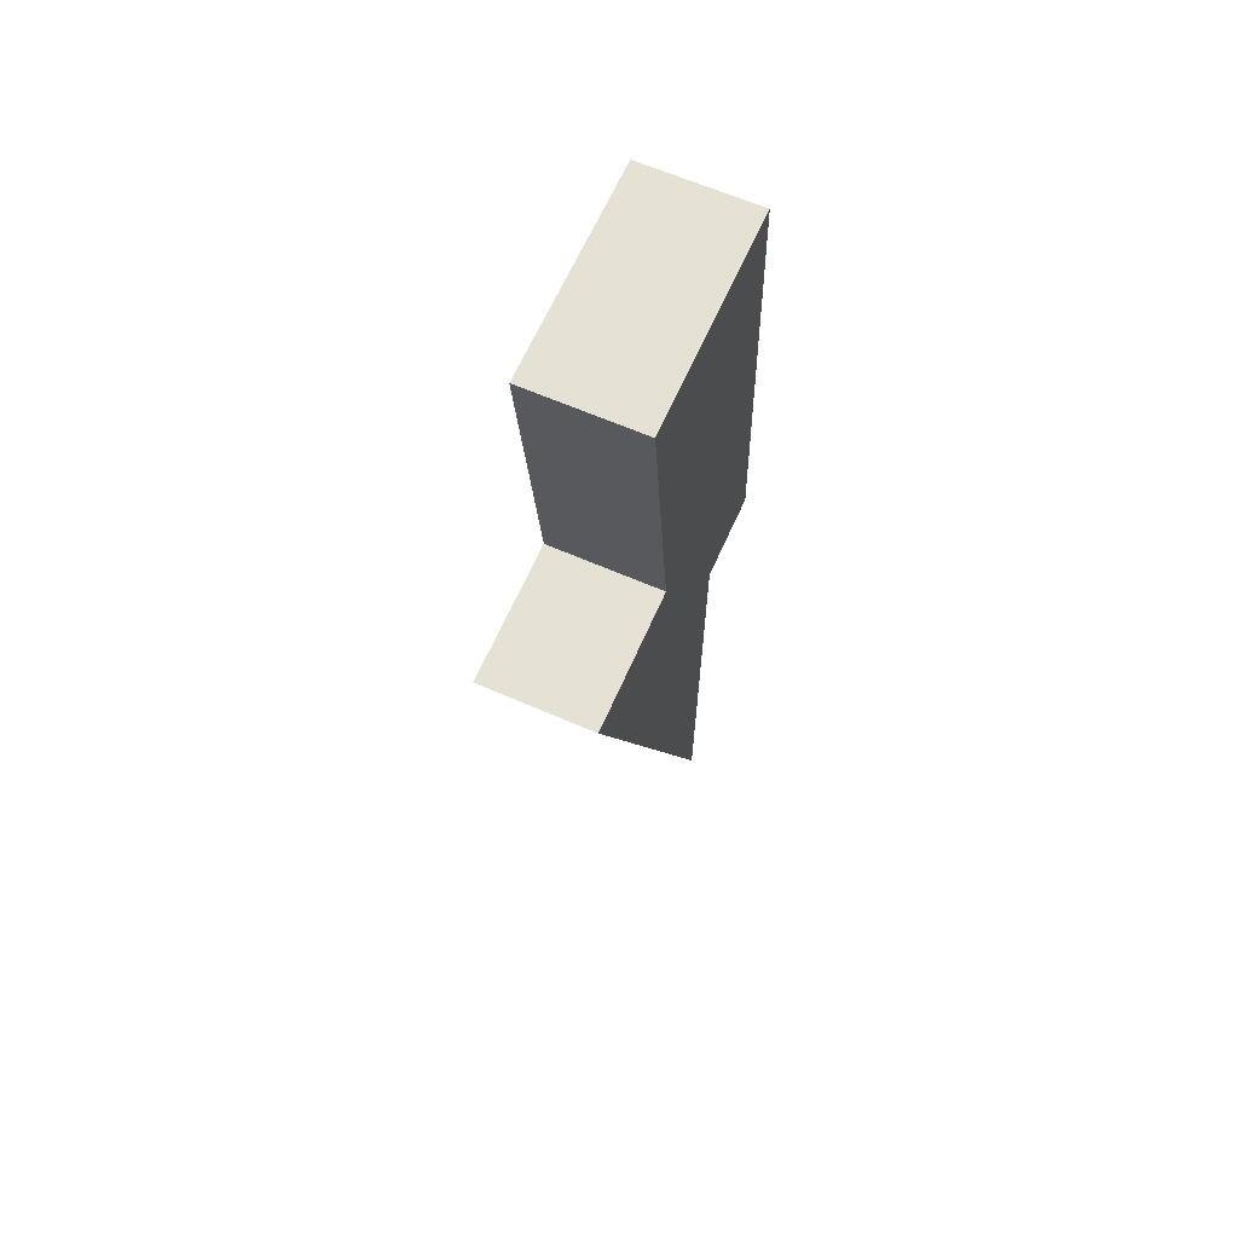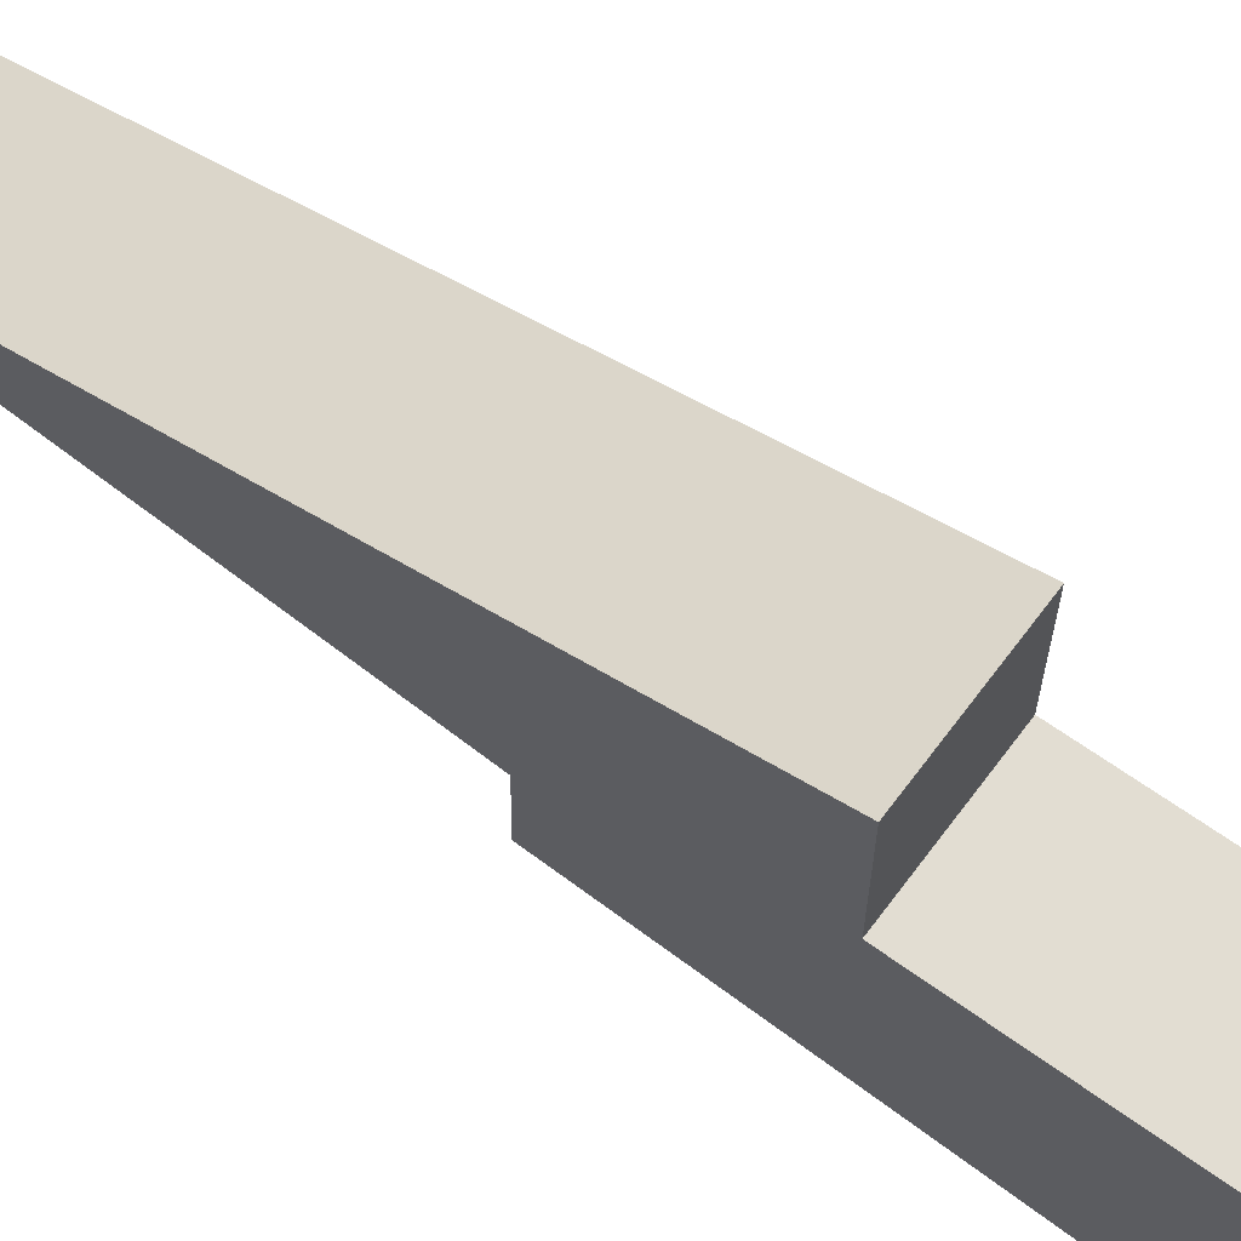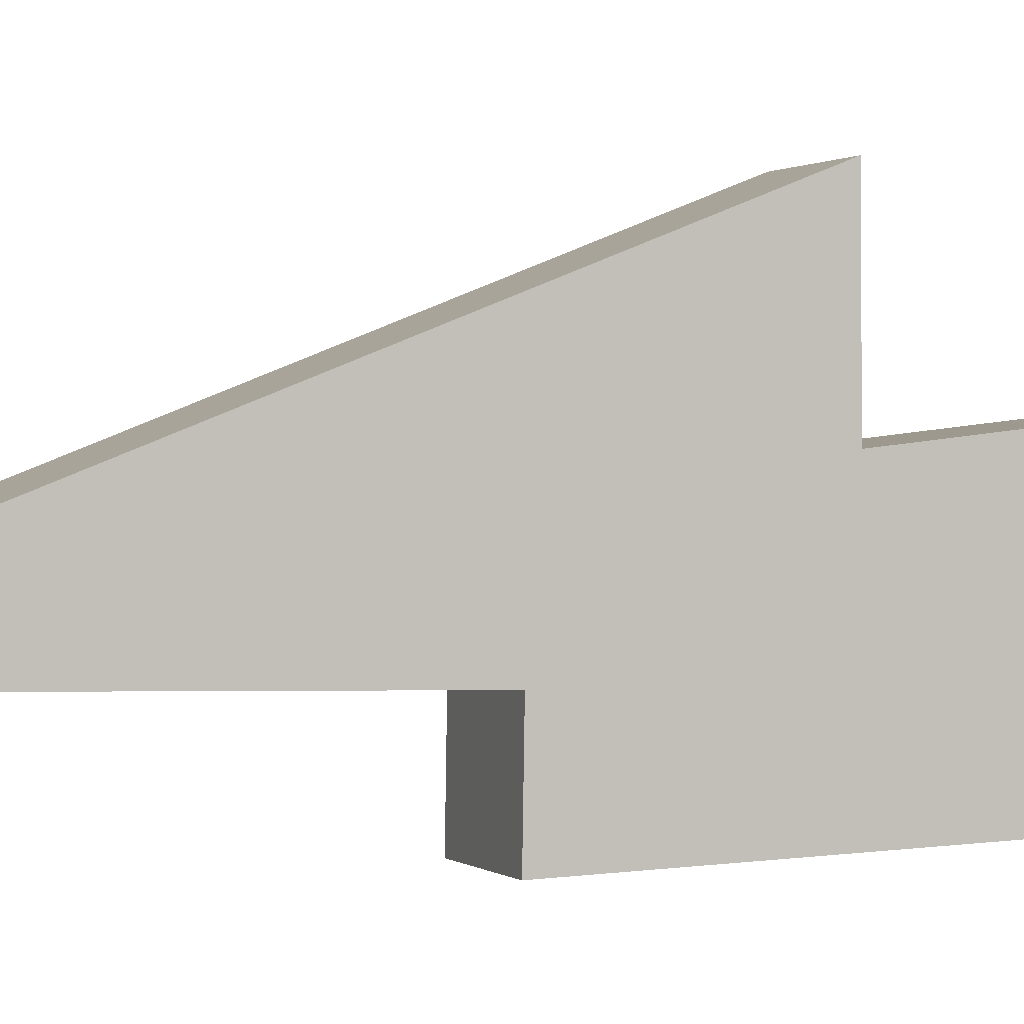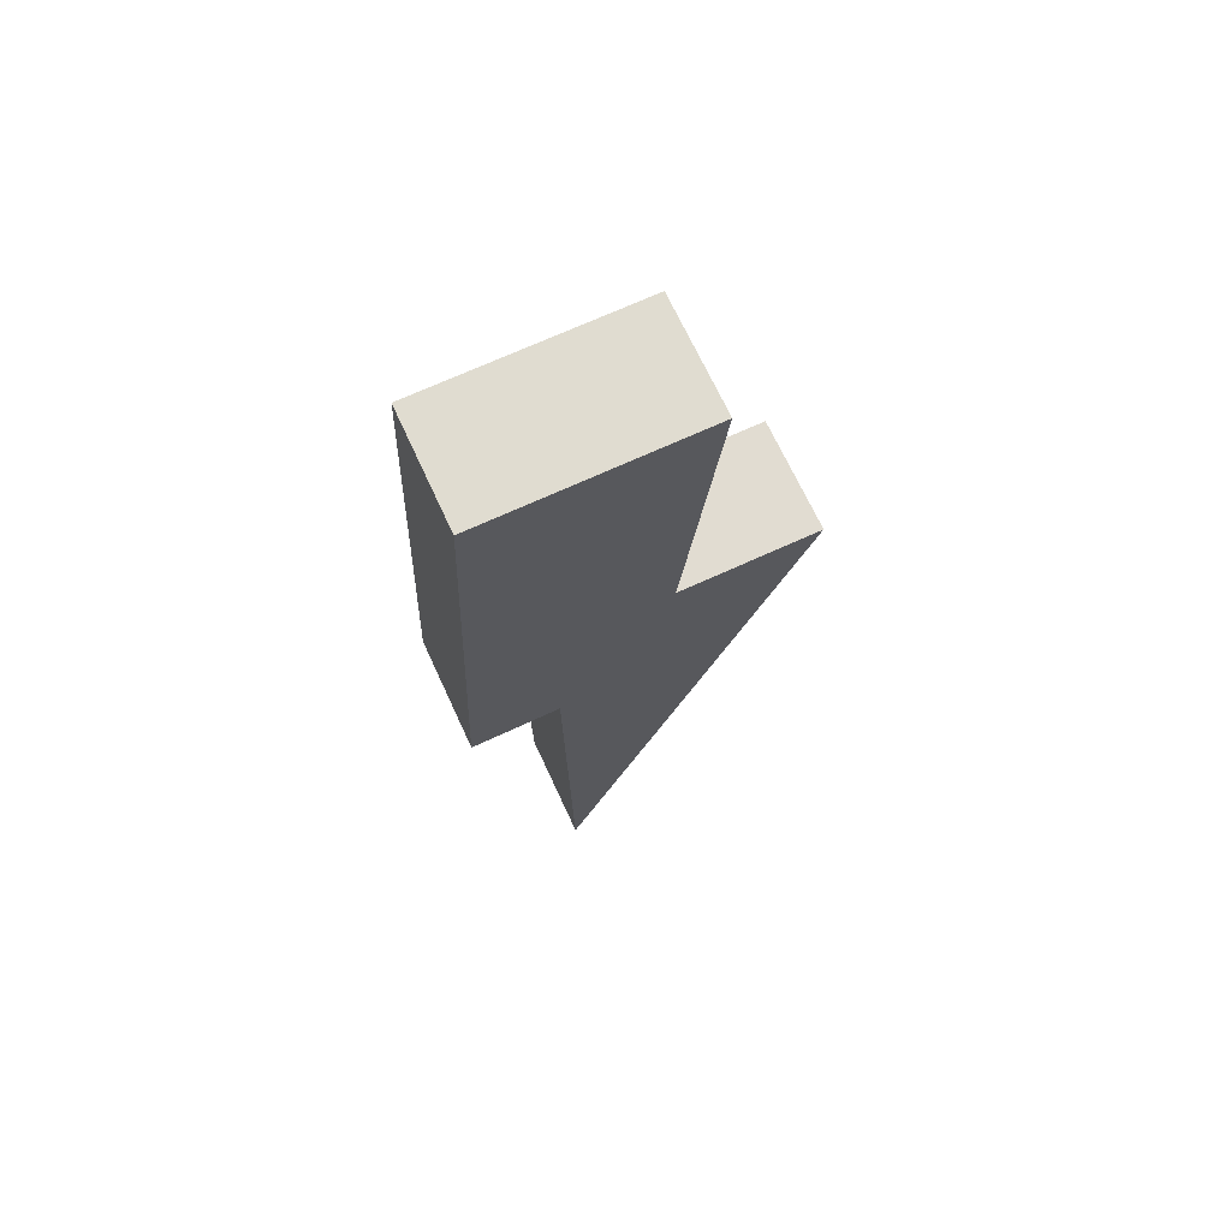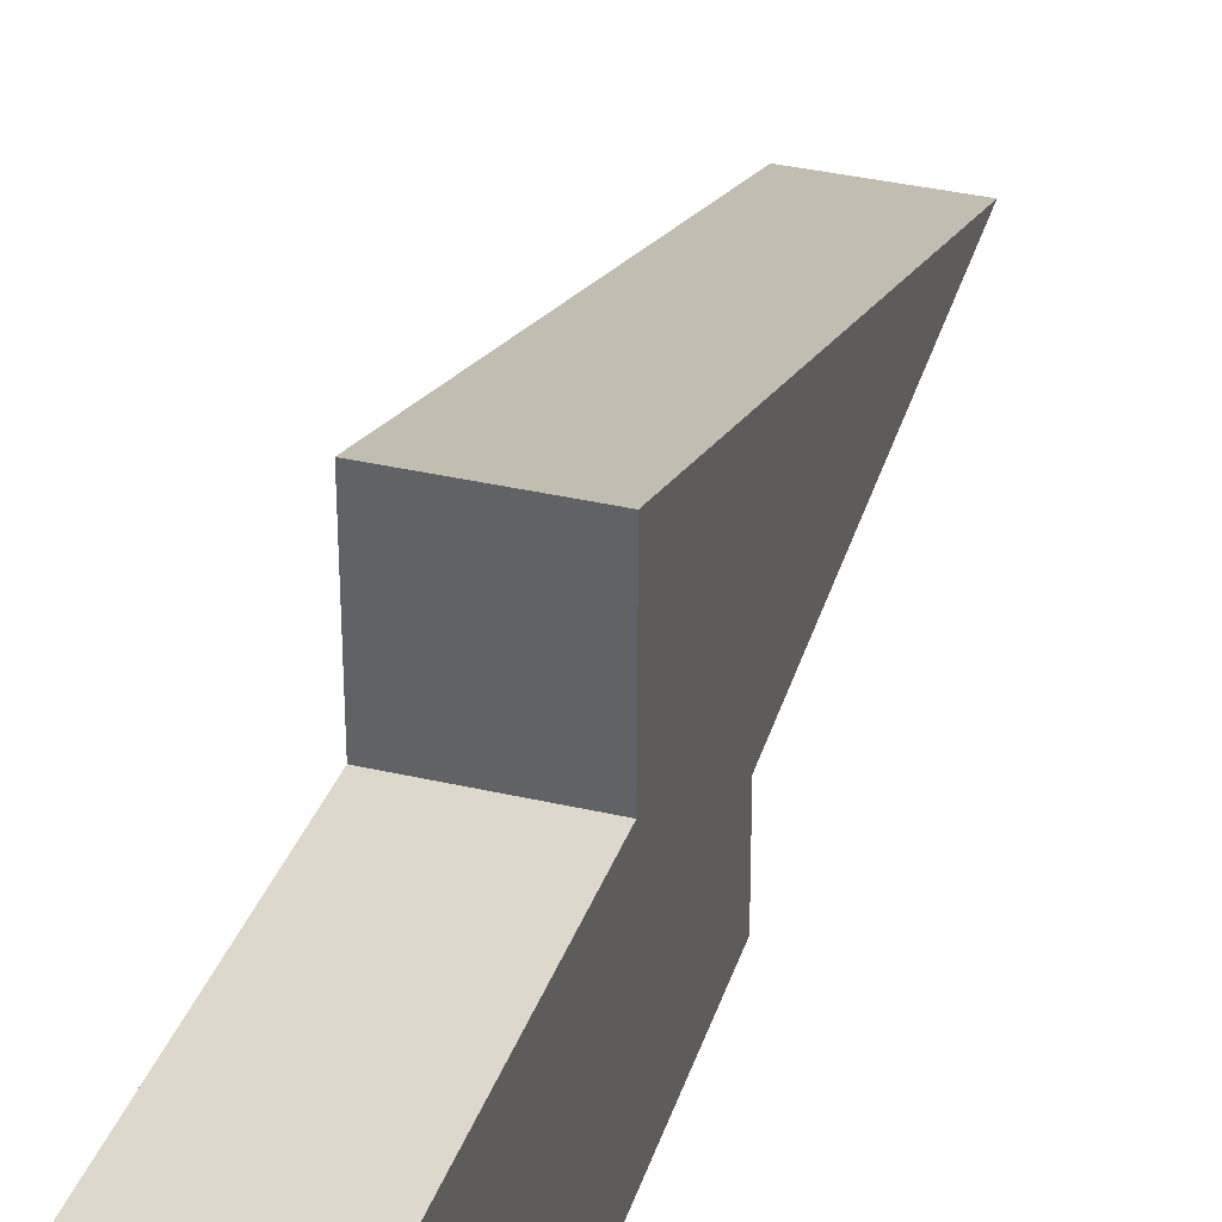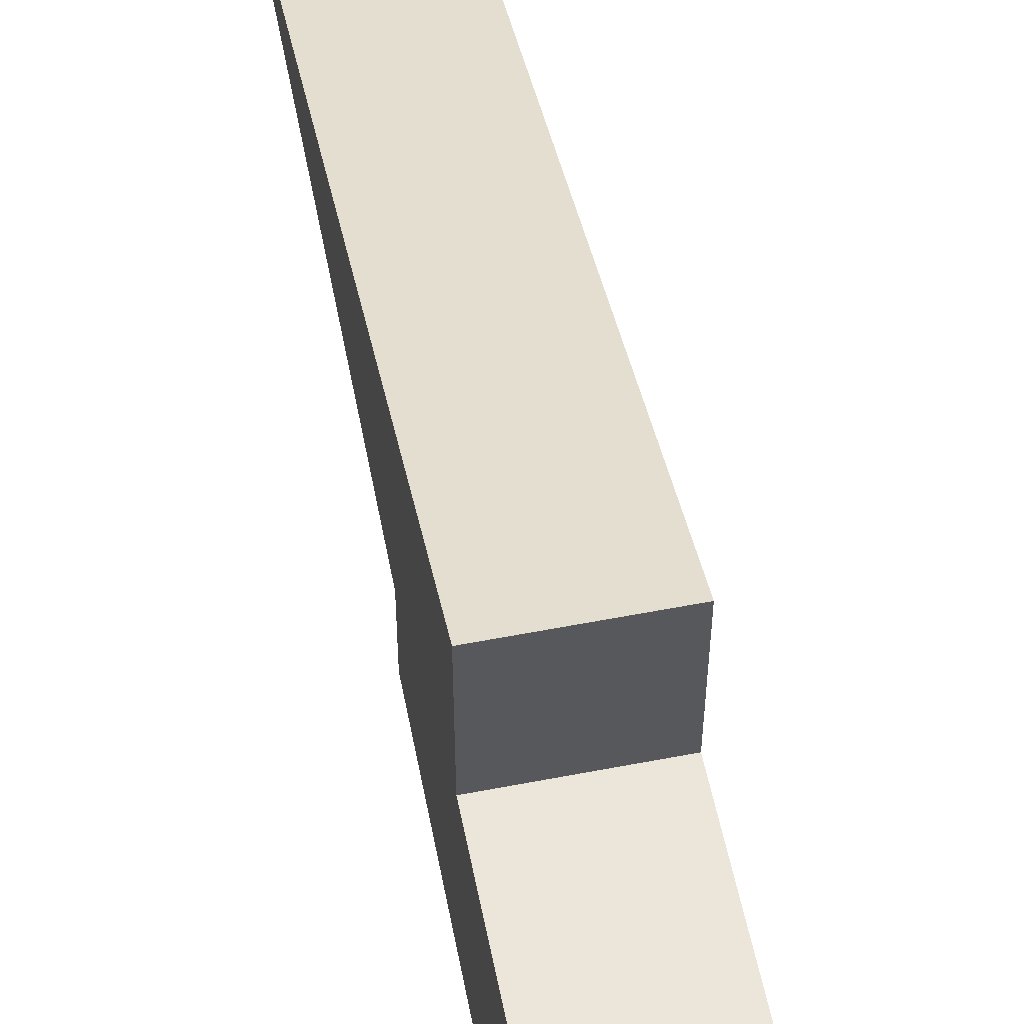
<metadata>
{"format":"obj","ext":"obj","renderer":"f3d","projection":"perspective","resolution":1024,"background":"white","views":[{"elev":64.3,"azim":-156.3,"up":"+Z"},{"elev":69.5,"azim":-52.9,"up":"+Y"},{"elev":0.6,"azim":-109.5,"up":"+Y"},{"elev":69.5,"azim":65.2,"up":"+Z"},{"elev":37.1,"azim":16.5,"up":"+Y"},{"elev":59.8,"azim":-11.1,"up":"+Y"}]}
</metadata>
<code>
v -0.03409 -0.03344 0.2644
v -0.03409 -0.08745 0.2635
v -0.03409 -0.02934 -0.01081
v -0.03409 0.1208 0.3684
v -0.03409 -0.07493 0.5563
v -0.03409 0.05665 0.5563
v -0.03409 0.03511 0.369
v -0.03409 -0.03344 0.2644
v -0.03409 -0.08745 0.2635
v -0.03409 -0.02934 -0.01081
v -0.03409 0.1208 0.3684
v -0.03409 -0.07493 0.5563
v -0.03409 0.05665 0.5563
v -0.03409 0.03511 0.369
v 0.03491 -0.03344 0.2644
v 0.03491 -0.08745 0.2635
v 0.03491 -0.02934 -0.01081
v 0.03491 0.1208 0.3684
v 0.03491 -0.07493 0.5563
v 0.03491 0.05665 0.5563
v 0.03491 0.03511 0.369
v 0.03491 -0.08119 0.4099
v 0.03491 0.04573 0.1788
v 0.03491 -0.03139 0.1268
v 0.03491 -0.06044 0.264
v 0.03491 -0.009141 0.5563
v 0.03491 0.04588 0.4626
v 0.03491 0.07796 0.3687
v 0.03491 -0.03344 0.2644
v 0.03491 -0.08745 0.2635
v 0.03491 -0.02934 -0.01081
v 0.03491 0.1208 0.3684
v 0.03491 -0.07493 0.5563
v 0.03491 0.05665 0.5563
v 0.03491 0.03511 0.369
v 0.03491 -0.08119 0.4099
v 0.03491 0.04573 0.1788
v 0.03491 -0.03139 0.1268
v 0.03491 -0.06044 0.264
v 0.03491 -0.009141 0.5563
v 0.03491 0.04588 0.4626
v 0.03491 0.07796 0.3687
g spark
f 7 4 11
f 7 11 14
f 4 3 10
f 4 10 11
f 2 1 8
f 2 8 9
f 7 6 13
f 7 13 14
f 5 2 9
f 5 9 12
f 3 1 8
f 3 8 10
f 6 5 12
f 6 12 13
f 13 12 20
f 12 26 20
f 12 19 26
f 14 11 18
f 14 18 28
f 14 28 21
f 11 10 18
f 10 23 18
f 10 17 23
f 9 8 15
f 9 15 25
f 9 25 16
f 14 13 20
f 14 20 27
f 14 27 21
f 12 9 19
f 9 22 19
f 9 16 22
f 10 8 15
f 10 15 24
f 10 24 17
f 41 40 34
f 41 33 40
f 41 36 33
f 41 35 36
f 35 30 36
f 35 42 30
f 42 32 30
f 32 39 30
f 32 29 39
f 32 37 29
f 37 38 29
f 37 31 38
f 14 12 13
f 14 9 12
f 14 11 9
f 11 8 9
f 11 10 8

</code>
